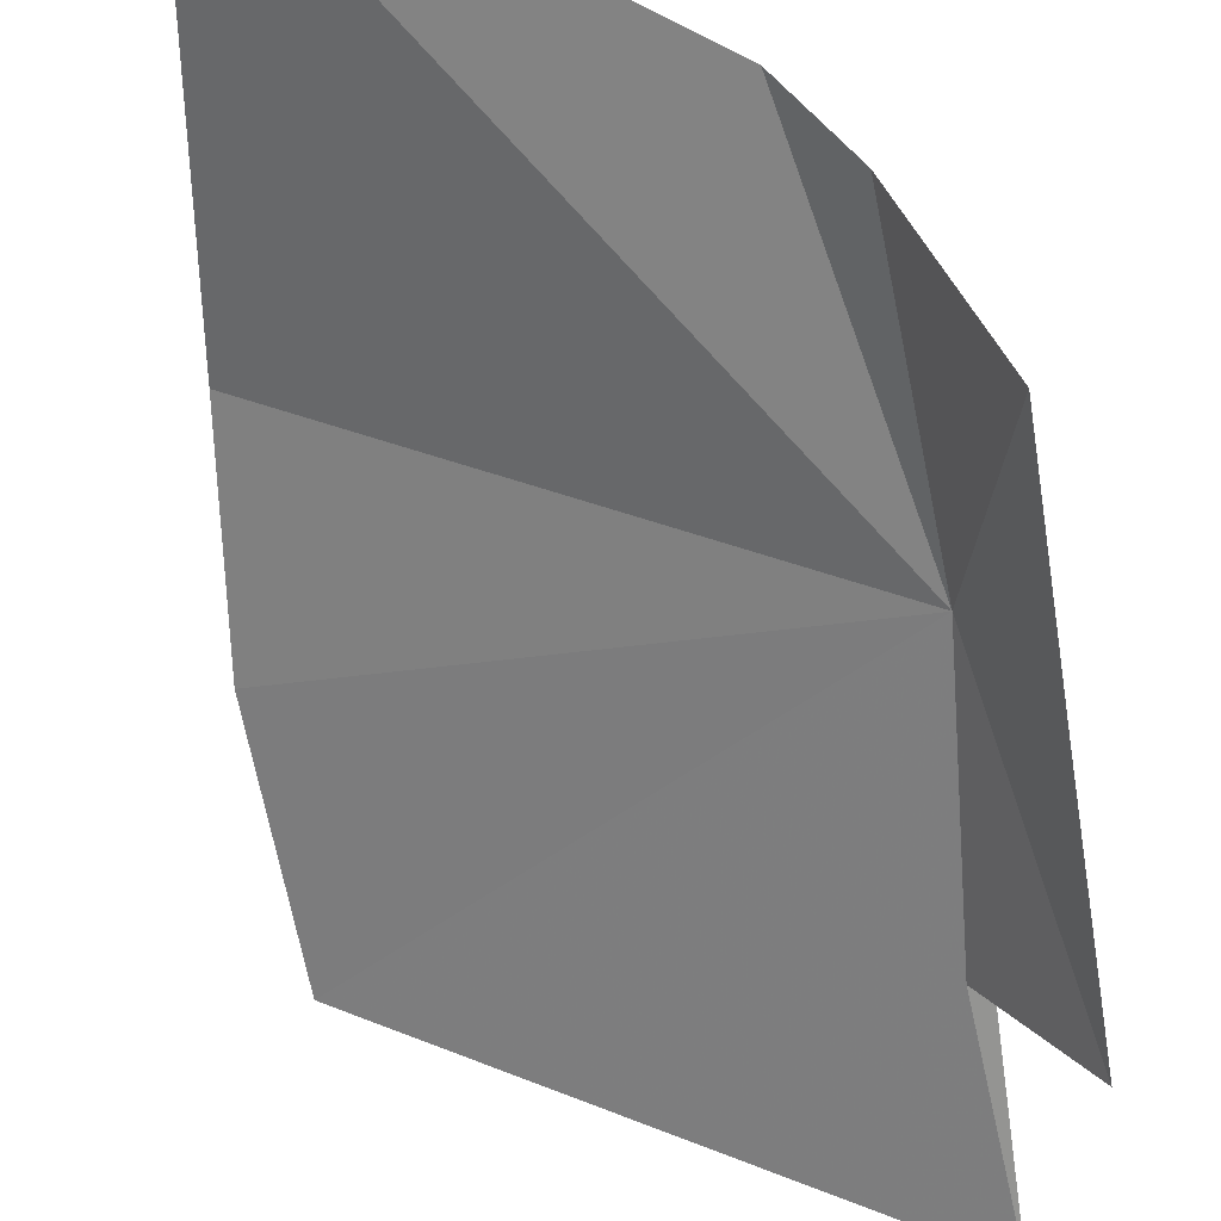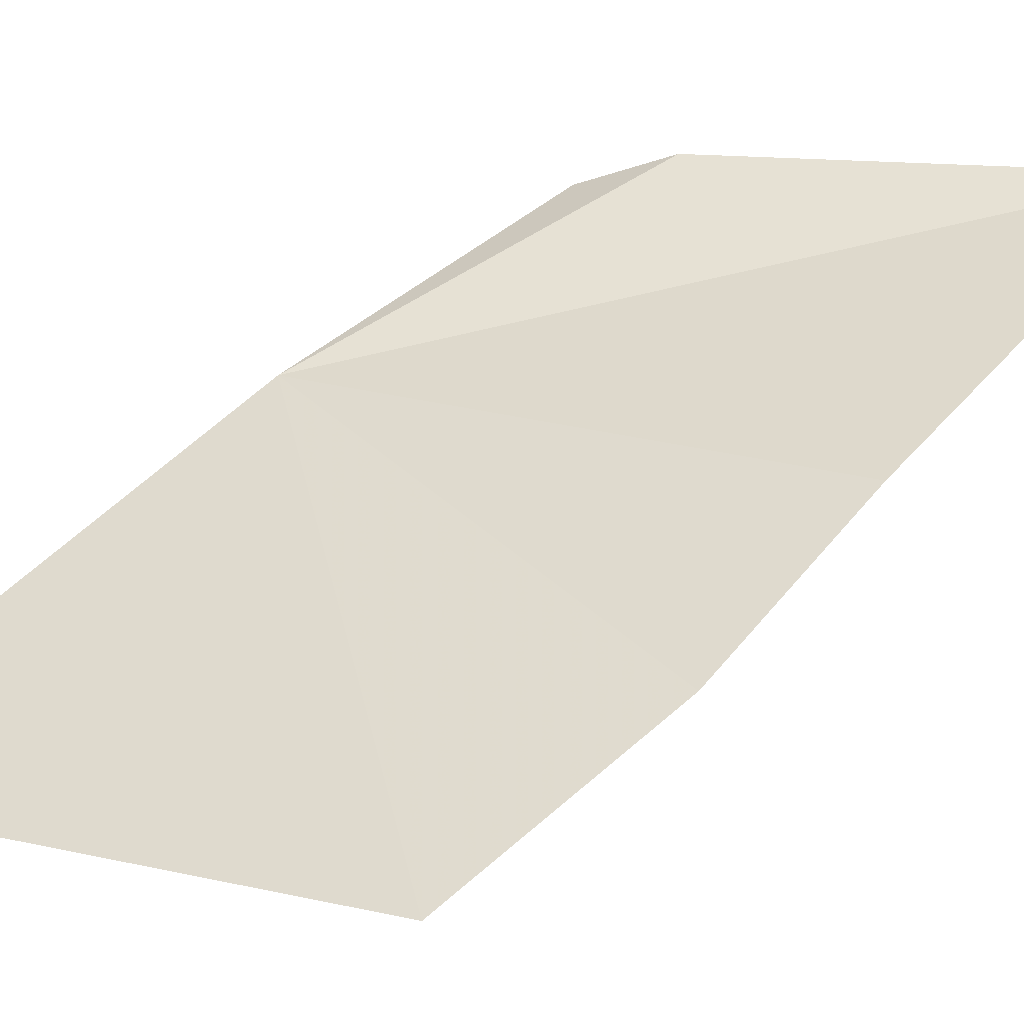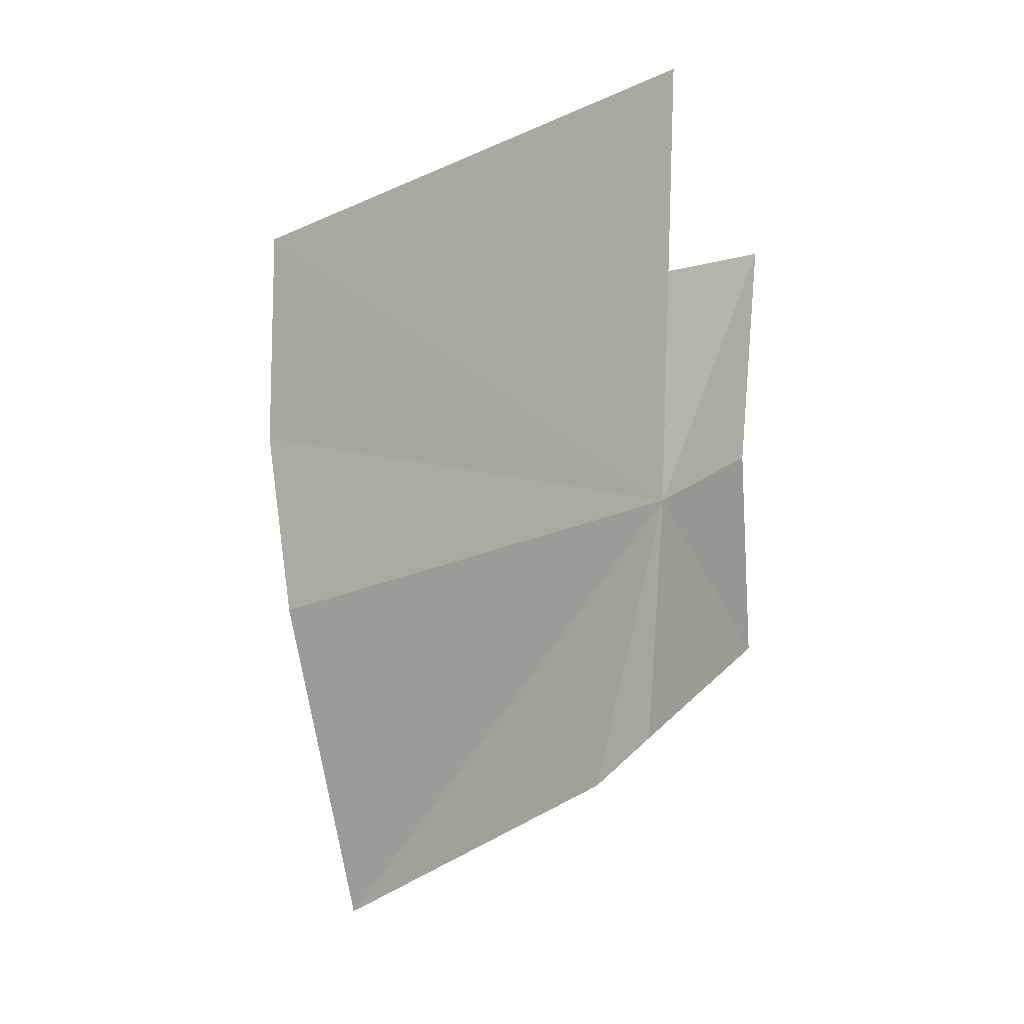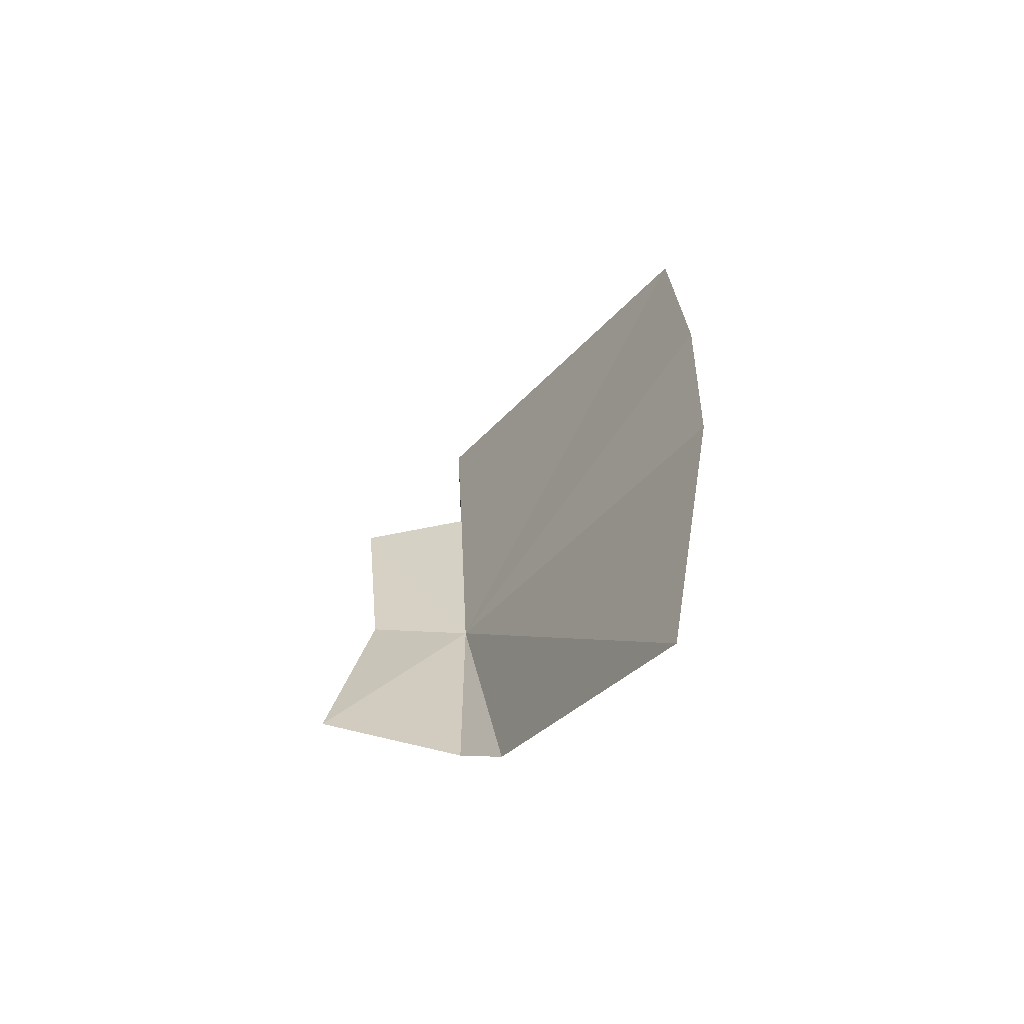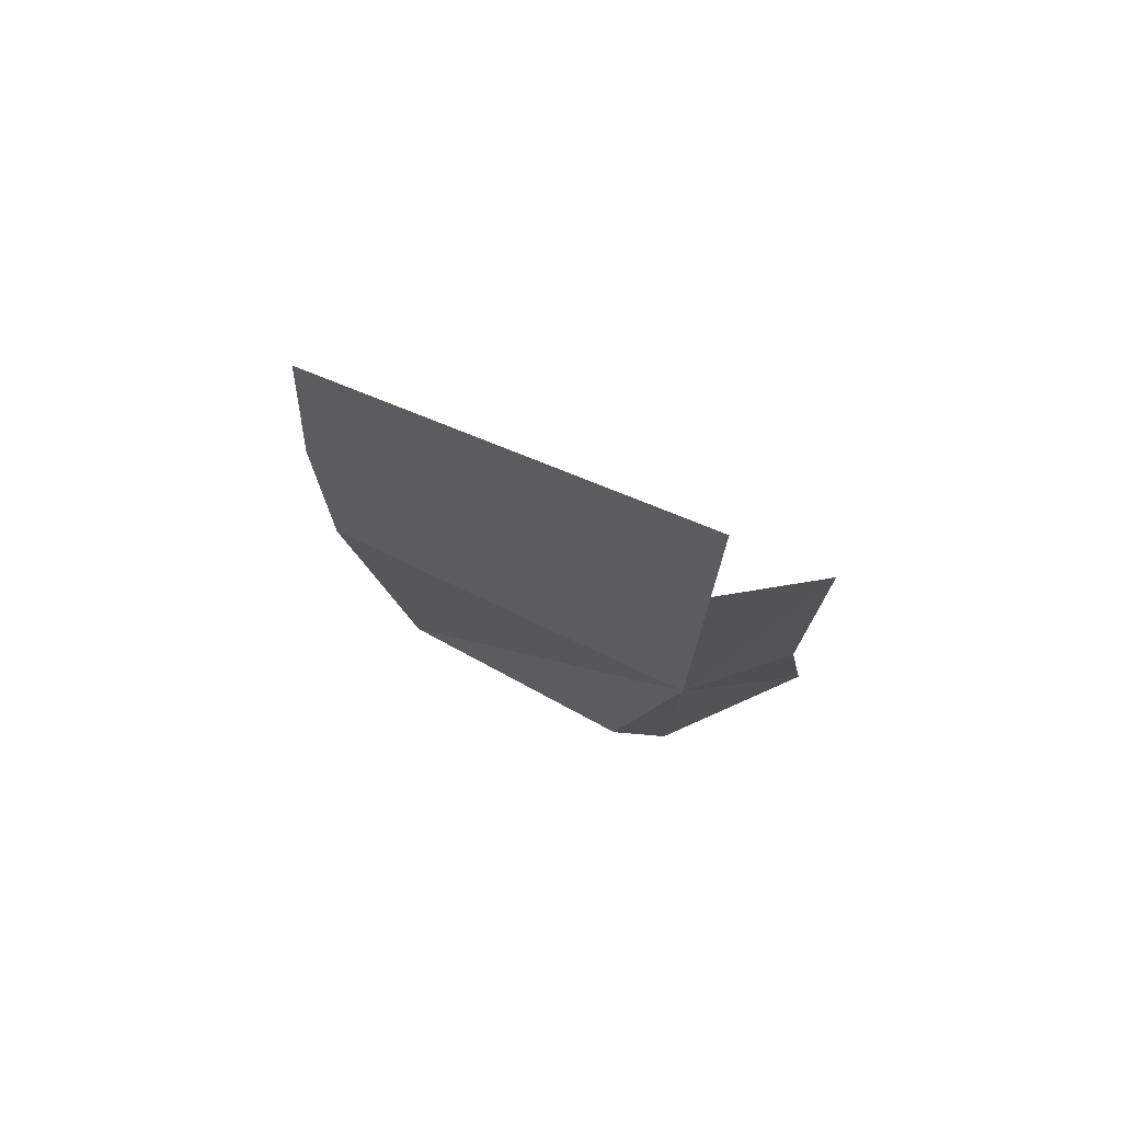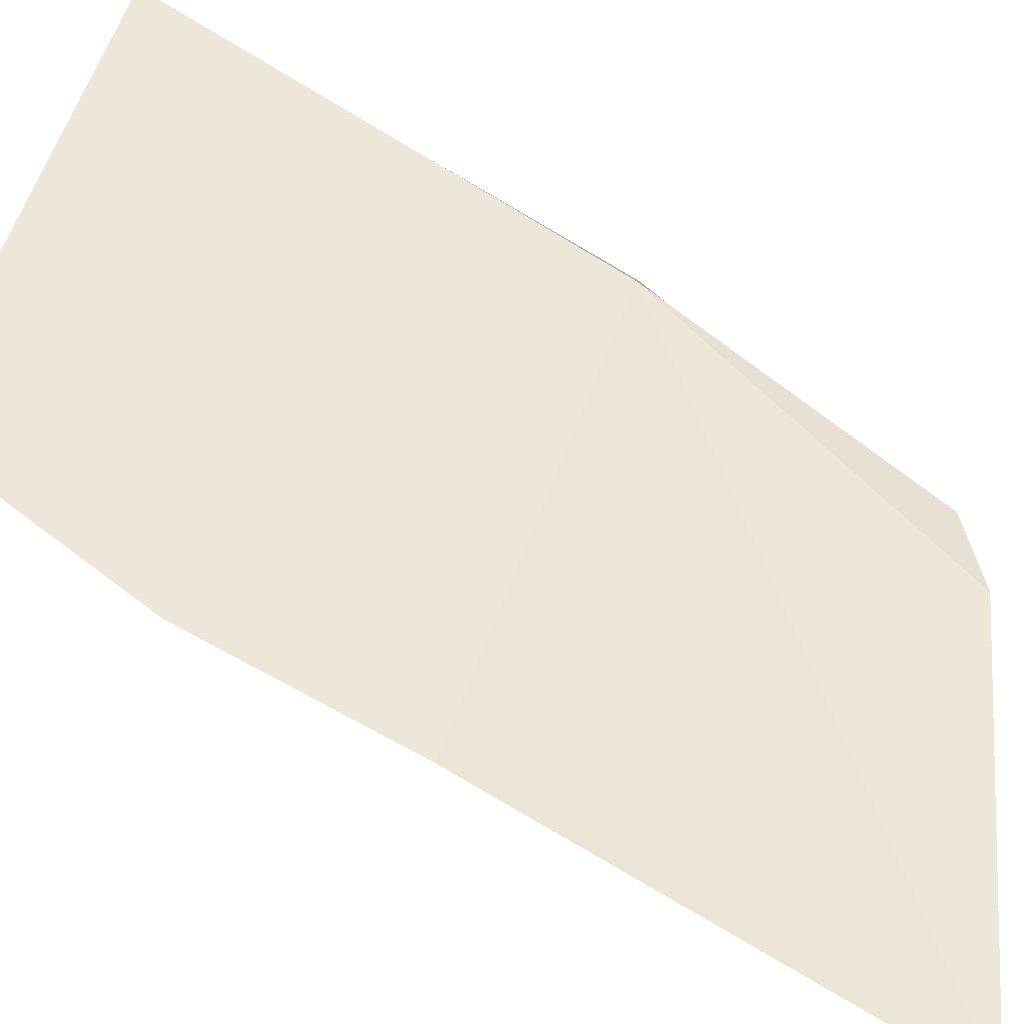
<metadata>
{"format":"obj","ext":"obj","renderer":"f3d","projection":"perspective","resolution":1024,"background":"white","views":[{"elev":-61.4,"azim":-171.1,"up":"+Y"},{"elev":51.8,"azim":45.3,"up":"+Y"},{"elev":14.4,"azim":-152.8,"up":"+Z"},{"elev":-62.9,"azim":68.7,"up":"+Z"},{"elev":73.4,"azim":-134.0,"up":"+Z"},{"elev":61.6,"azim":127.8,"up":"+Y"}]}
</metadata>
<code>
v 12.14 54.88 2.501
v 11.77 53.83 1.025
v 12.23 54.84 0.4864
v 12.6 55.05 0.07679
v 14.74 55.43 -1.361
v 15.12 55.71 1.406
v 11.75 54.16 2.743
v 11.75 54.01 4.366
v 12.29 54.74 4.262
v 15.3 55.66 2.834
v 15.25 55.57 4.458
v 12.19 54.7 5.804
f 1 2 3
f 1 3 4
f 1 4 5
f 1 5 6
f 1 7 2
f 1 8 7
f 1 9 8
f 1 6 10
f 1 10 11
f 1 12 9
f 1 11 12

</code>
